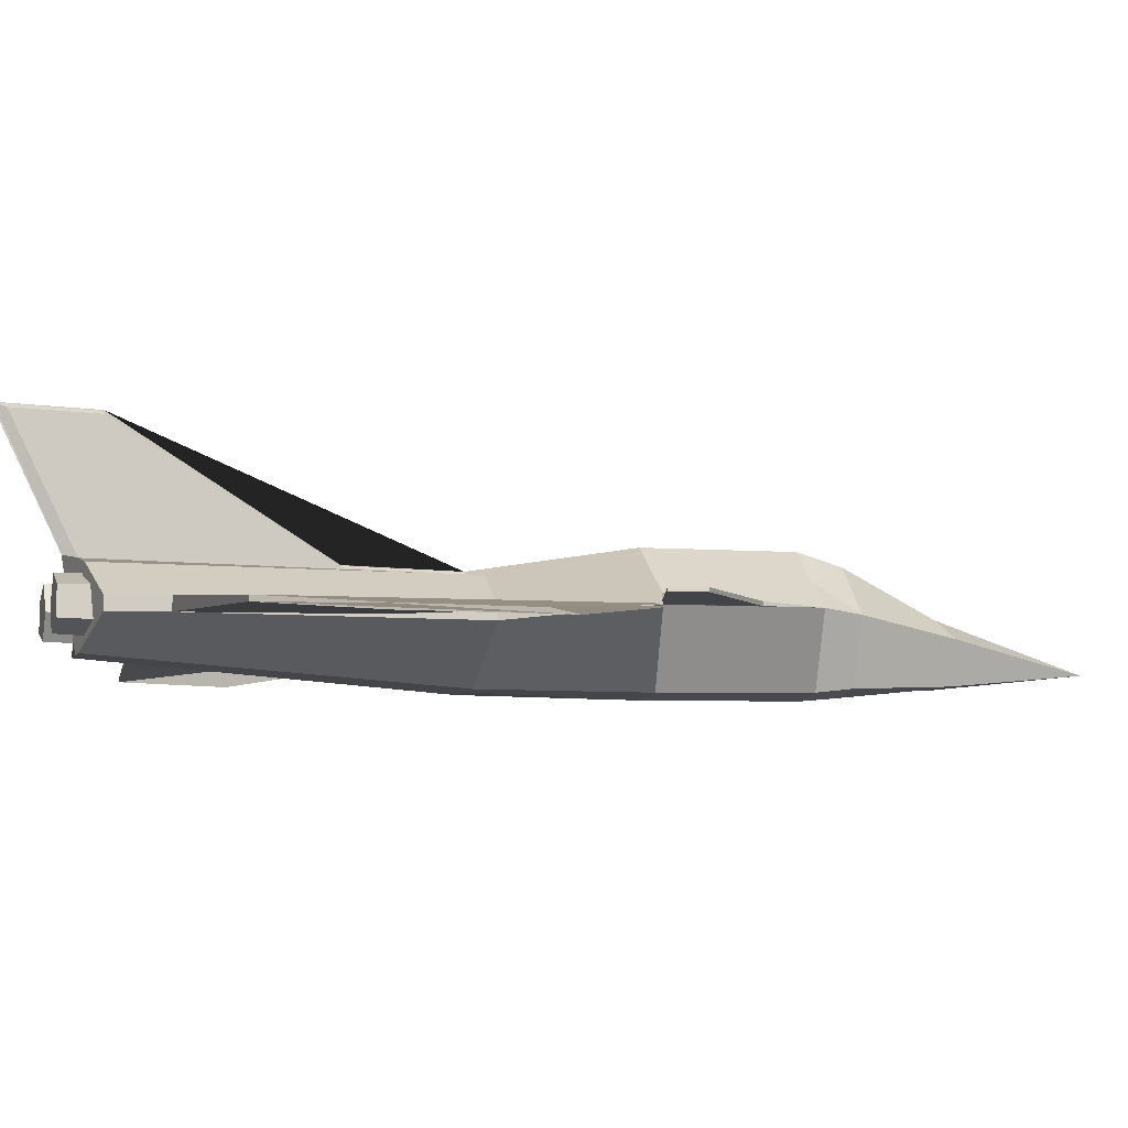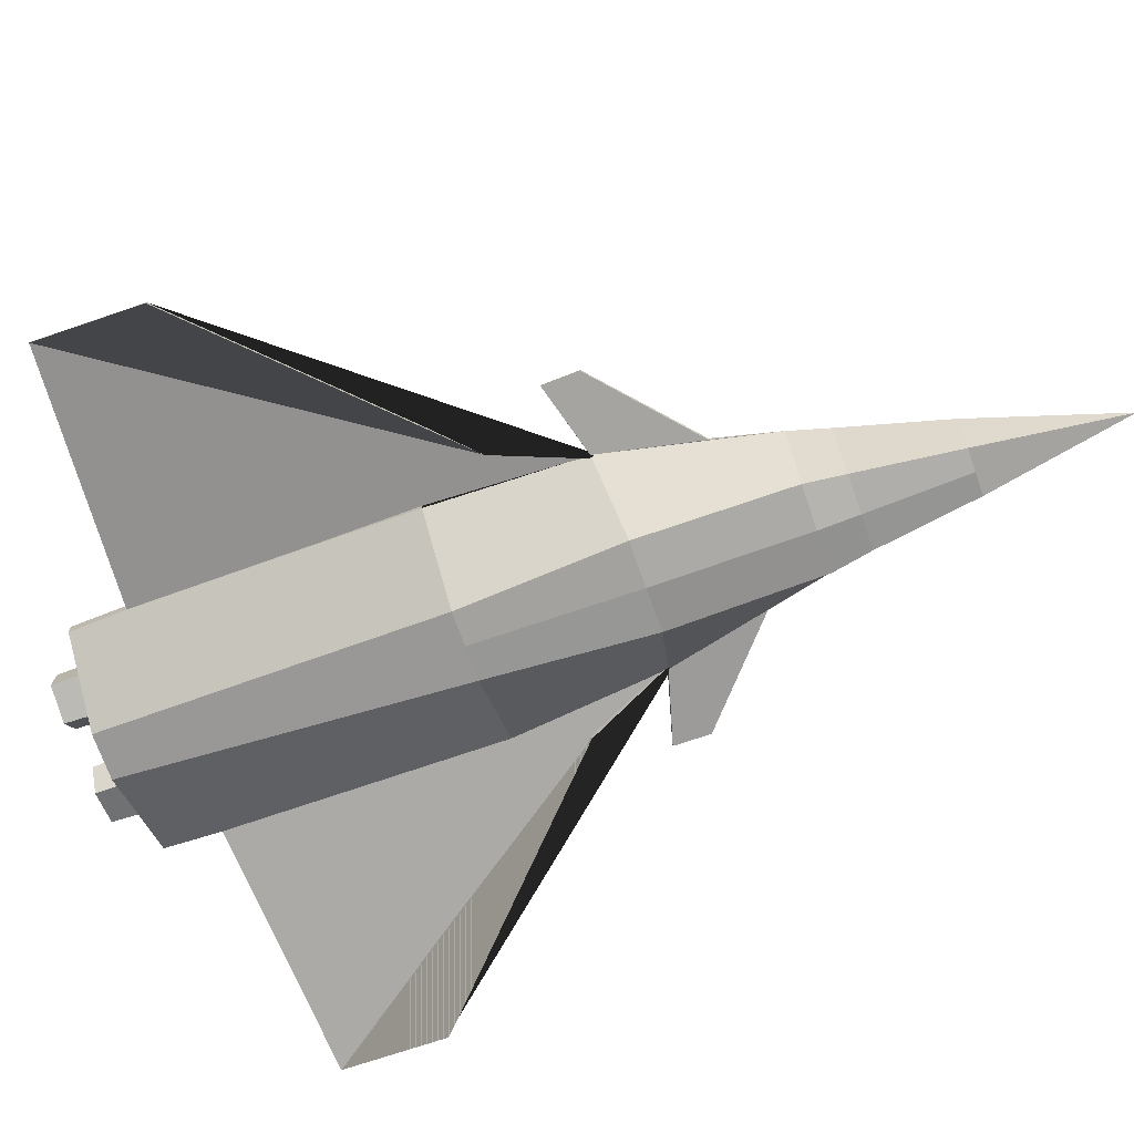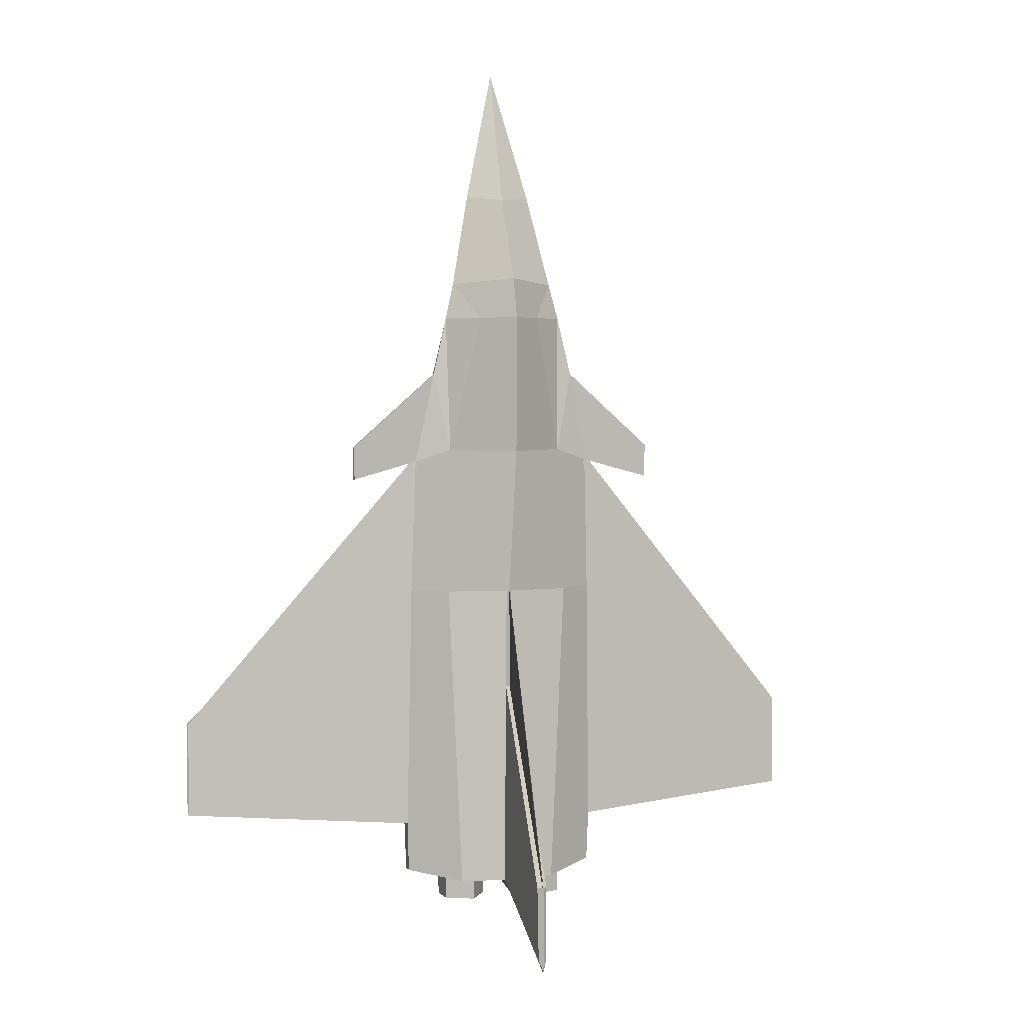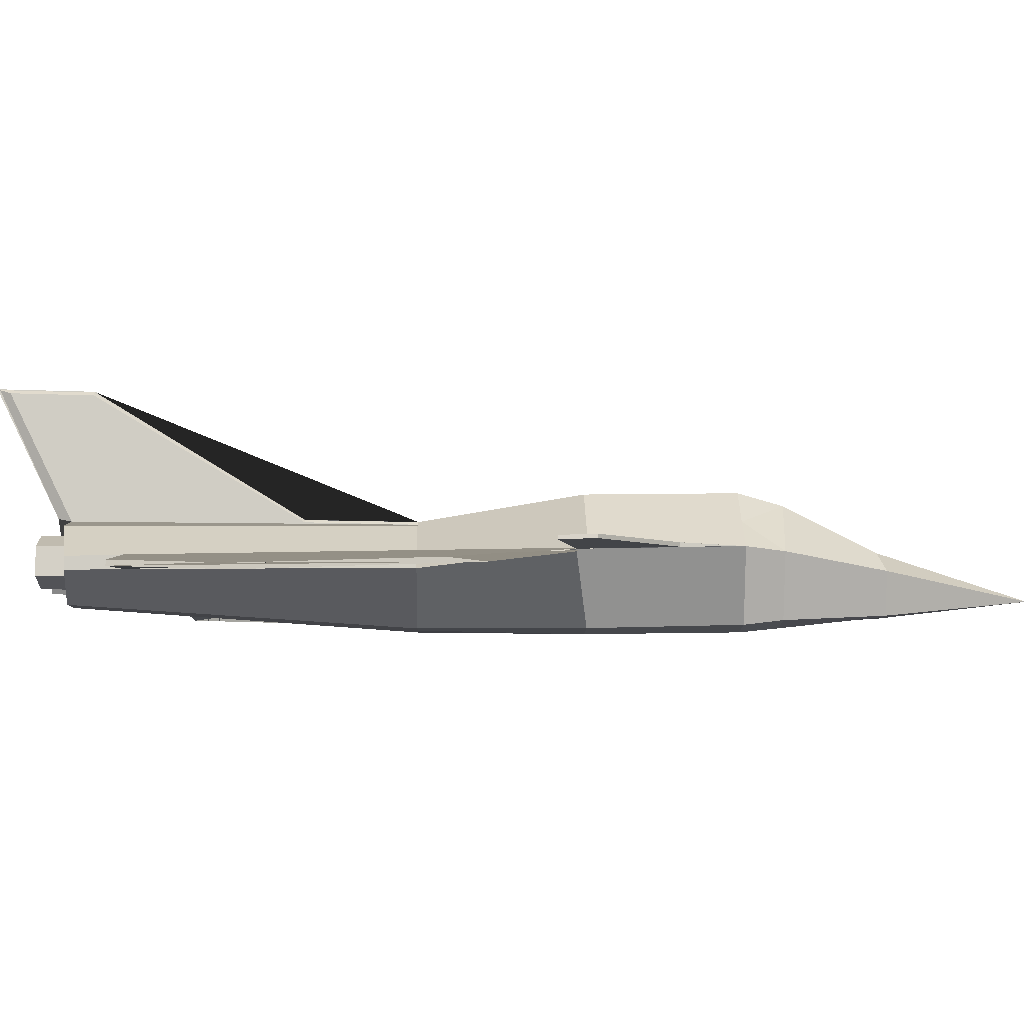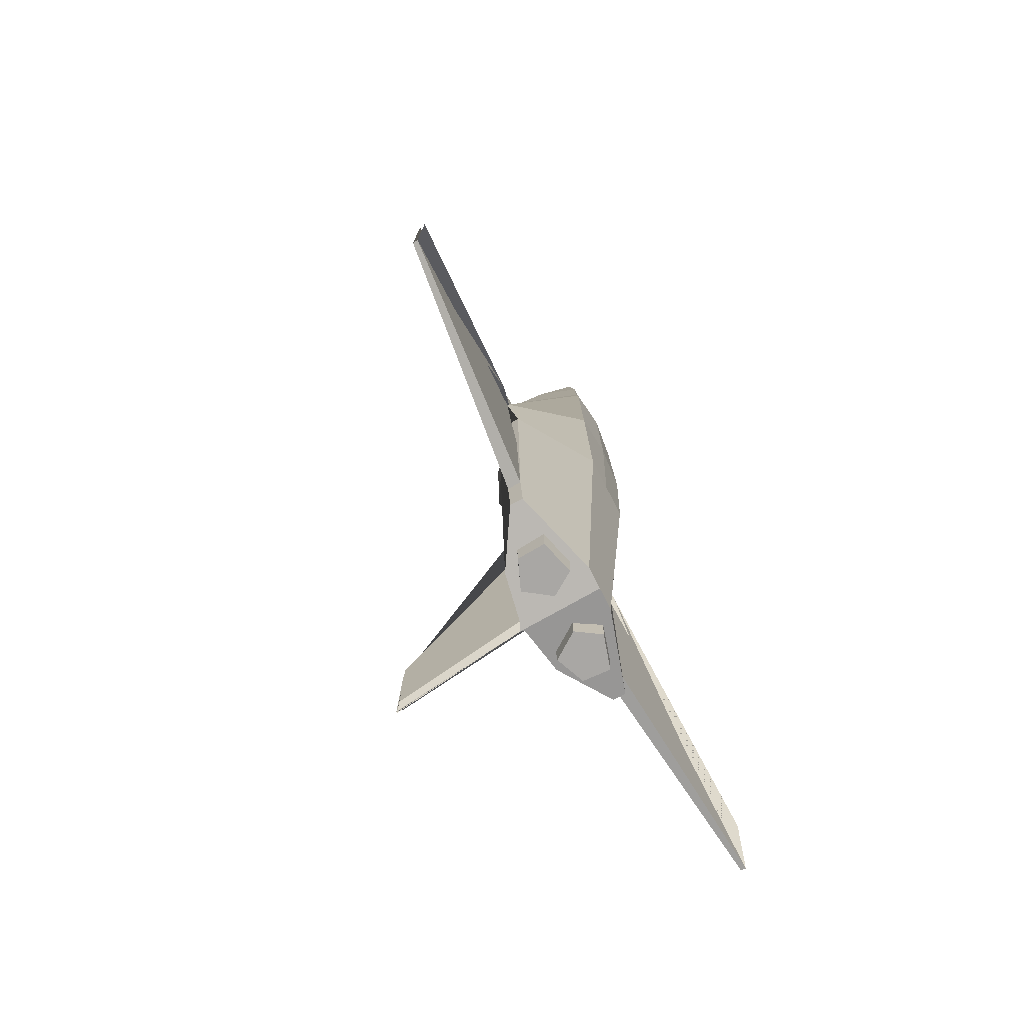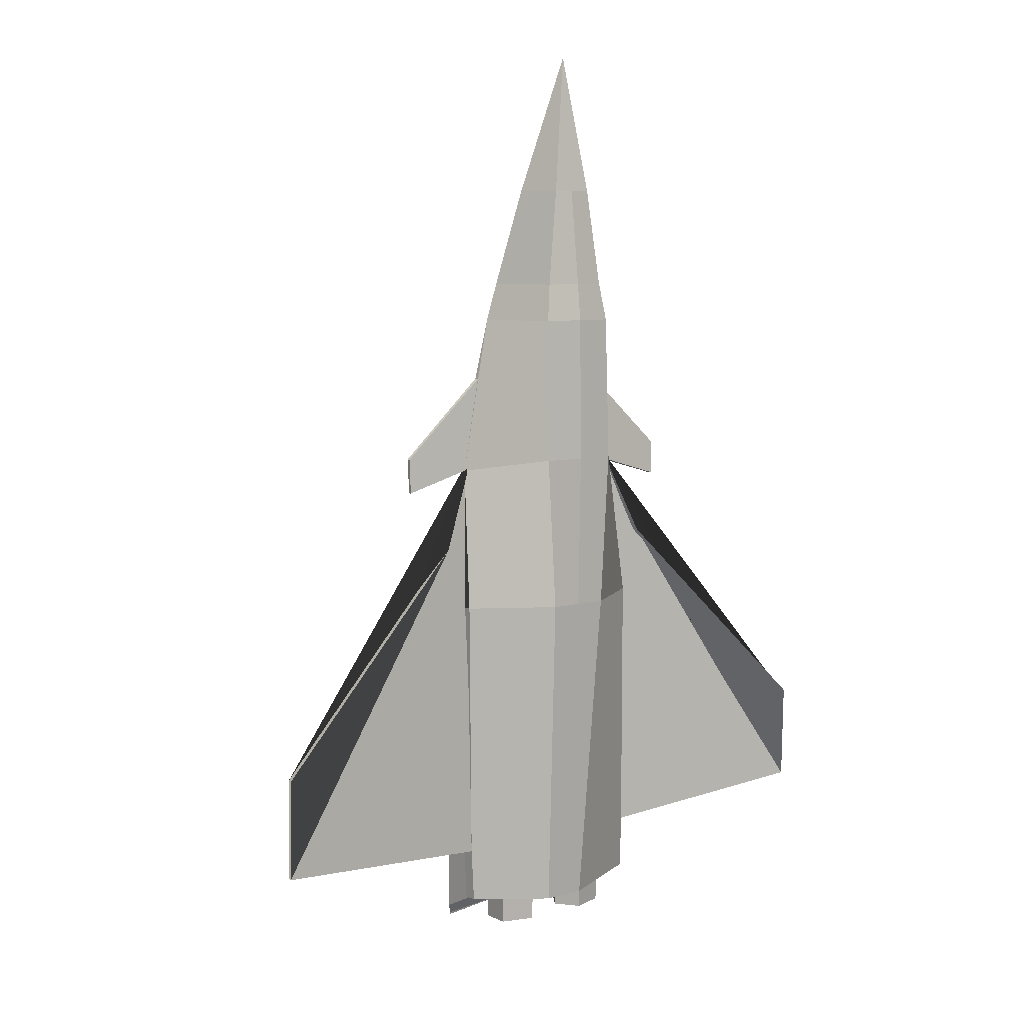
<metadata>
{"format":"obj","ext":"obj","renderer":"f3d","projection":"perspective","resolution":1024,"background":"white","views":[{"elev":-7.3,"azim":-106.5,"up":"+Y"},{"elev":-70.6,"azim":-70.6,"up":"+Y"},{"elev":3.6,"azim":163.0,"up":"+Z"},{"elev":-6.1,"azim":-91.3,"up":"+Y"},{"elev":-74.7,"azim":-63.0,"up":"+Z"},{"elev":7.0,"azim":-39.2,"up":"+Z"}]}
</metadata>
<code>
g Rafale
v -0.1424 0.02306 0.7452
v -0.122 0.03974 0.8786
v -0.2304 0.2742 0.7452
v -0.1974 0.2608 0.8786
v -0.0761 0.05794 1.224
v -0.1231 0.2027 1.224
v -0.1486 0.01089 0.2283
v -0.3564 0.2527 0.1854
v -0.1139 0.01118 -0.3256
v -0.386 0.187 -0.3256
v -0.07794 0.0897 -1.479
v -0.3732 0.18 -1.446
v -0.01473 0.8027 -1.691
v -0.185 0.3398 -1.479
v -0.2371 0.3361 -0.3256
v -0.24 0.1714 -1.454
v -0.2343 0.2711 -1.454
v -0.06298 0.2209 -1.454
v -0.1187 0.136 -1.454
v -0.1288 0.3145 -1.454
v -0.1201 0.1392 -1.56
v -0.237 0.1733 -1.56
v -0.2315 0.2693 -1.56
v -0.1298 0.3111 -1.56
v -0.06645 0.2209 -1.56
v -0.1152 0.3665 0.7452
v -0.2211 0.3048 0.2283
v -0.3736 0.225 -1.446
v -0.383 0.2342 -0.3256
v -0.3218 0.2535 0.2415
v -1.237 0.1205 -1.193
v -1.235 0.1384 -1.193
v -0.3188 0.2612 0.2415
v -1.233 0.1305 -0.8356
v -1.236 0.1115 -0.8356
v -0.3811 0.1835 -1.257
v -0.3798 0.2296 -1.257
v -0.4702 0.2207 -0.09927
v -0.4732 0.2012 -0.09927
v -0.1987 0.2451 -0.5339
v -0.2009 0.212 -0.5339
v -0.3515 0.2658 0.1841
v -0.2814 0.267 0.5247
v -0.2812 0.2815 0.5259
v -0.5987 0.2736 0.1164
v -0.6013 0.2599 0.1165
v -0.6036 0.2634 0.2405
v -0.6022 0.2776 0.2411
v -0.008479 0.3643 -0.3256
v -0.01804 0.3713 -1.479
v -0.01788 0.7957 -1.412
v 0.00158 0.8107 -1.412
v 0.00158 0.8181 -1.737
v 0.00079 0.3808 -0.7043
v -0.01318 0.3711 -0.7043
v 0.1424 0.02306 0.7452
v 0.122 0.03974 0.8786
v 0.2304 0.2742 0.7452
v 0.1974 0.2608 0.8786
v -0 0.474 0.7452
v -0 0.4305 0.897
v 0.0761 0.05794 1.224
v 0.1231 0.2027 1.224
v -0 0.2727 1.21
v 0.1486 0.01089 0.2283
v 0.3564 0.2527 0.1854
v -0 0.4683 0.2283
v 0.1139 0.01118 -0.3256
v 0.386 0.187 -0.3256
v 0 0.374 -0.3256
v 0.07794 0.0897 -1.479
v 0.3732 0.18 -1.446
v 0.01473 0.8027 -1.691
v -0 0.1102 1.711
v -0 0.006388 0.7452
v -0 0.02012 0.8786
v -0 0.05794 1.224
v -0 -0.000501 0.2283
v 0 0.01118 -0.3256
v 0 0.0897 -1.479
v 0.185 0.3398 -1.479
v 0.2371 0.3361 -0.3256
v 0.24 0.1714 -1.454
v 0.2343 0.2711 -1.454
v 0.06298 0.2209 -1.454
v 0.1187 0.136 -1.454
v 0.1288 0.3145 -1.454
v 0.1201 0.1392 -1.56
v 0.237 0.1733 -1.56
v 0.2315 0.2693 -1.56
v 0.1298 0.3111 -1.56
v 0.06645 0.2209 -1.56
v 0.1152 0.3665 0.7452
v 0.2211 0.3048 0.2283
v 0.3736 0.225 -1.446
v 0.383 0.2342 -0.3256
v 0.3218 0.2535 0.2415
v 1.237 0.1205 -1.193
v 1.235 0.1384 -1.193
v 0.3188 0.2612 0.2415
v 1.233 0.1305 -0.8356
v 1.236 0.1115 -0.8356
v 0.3811 0.1835 -1.257
v 0.3798 0.2296 -1.257
v 0.4702 0.2207 -0.09927
v 0.4732 0.2012 -0.09927
v 0.1987 0.2451 -0.5339
v 0.2009 0.212 -0.5339
v 0.3515 0.2658 0.1841
v 0.2814 0.267 0.5247
v 0.2812 0.2815 0.5259
v 0.5987 0.2736 0.1164
v 0.6013 0.2599 0.1165
v 0.6036 0.2634 0.2405
v 0.6022 0.2776 0.2411
v 0.008479 0.3643 -0.3256
v 0.01804 0.3713 -1.479
v 0 0.3815 -1.524
v 0.01789 0.7957 -1.412
v -0.00158 0.8107 -1.412
v -0.00158 0.8181 -1.737
v -0.00079 0.3808 -0.7043
v 0.01318 0.3711 -0.7043
f 75 76 2 1
f 1 2 4 3
f 60 26 61
f 94 111 109
f 4 2 5 6
f 61 4 6 64
f 75 1 7 78
f 114 110 66 113
f 79 9 11 80
f 8 42 27 67 70 49 15 29 10
f 78 7 9 79
f 7 8 10 9
f 15 14 28 37 29
f 49 50 14 15
f 2 76 77 5
f 6 74 64
f 5 74 6
f 77 74 5
f 16 17 23 22
f 80 11 12 28 14 50 118
f 21 22 23 24 25
f 18 19 21 25
f 20 18 25 24
f 19 16 22 21
f 17 20 24 23
f 10 36 12 11 9
f 36 37 28 12
f 33 40 37 32 34 38
f 31 36 41 30 39 35
f 10 29 33 30
f 39 38 34 32 31 35
f 32 37 36 31
f 36 10 29 37
f 30 33 38 39
f 46 45 42 8
f 3 44 43
f 47 48 45 46
f 43 44 48 47
f 70 118 53 52 54
f 52 53 13 51
f 118 50 13 53
f 50 49 55 51 13
f 55 54 52 51
f 49 70 54 55
f 75 56 57 76
f 56 58 59 57
f 93 60 61
f 42 45 48 44
f 59 63 62 57
f 61 64 63 59
f 75 78 65 56
f 58 56 65 66
f 79 80 71 68
f 66 69 96 82 116 70 67 94 109
f 78 79 68 65
f 65 68 69 66
f 82 96 104 95 81
f 116 82 81 117
f 57 62 77 76
f 63 64 74
f 62 63 74
f 77 62 74
f 83 89 90 84
f 80 118 117 81 95 72 71
f 88 92 91 90 89
f 85 92 88 86
f 87 91 92 85
f 86 88 89 83
f 84 90 91 87
f 69 68 71 72 103
f 103 72 95 104
f 100 105 101 99 104 107
f 98 102 106 97 108 103
f 69 97 100 96
f 106 102 98 99 101 105
f 99 98 103 104
f 103 104 96 69
f 97 106 105 100
f 113 66 109 112
f 58 110 111
f 114 113 112 115
f 110 114 115 111
f 70 122 120 121 118
f 120 119 73 121
f 118 121 73 117
f 117 73 119 123 116
f 123 119 120 122
f 116 123 122 70
f 3 26 27
f 60 67 27 26
f 112 109 111 115
f 3 27 44
f 58 94 93
f 60 93 94 67
f 44 27 42
f 58 111 94
f 3 8 7 1
f 47 46 8 43
f 61 59 93
f 59 58 93
f 3 4 26
f 61 26 4
l 34 35
l 101 102

</code>
